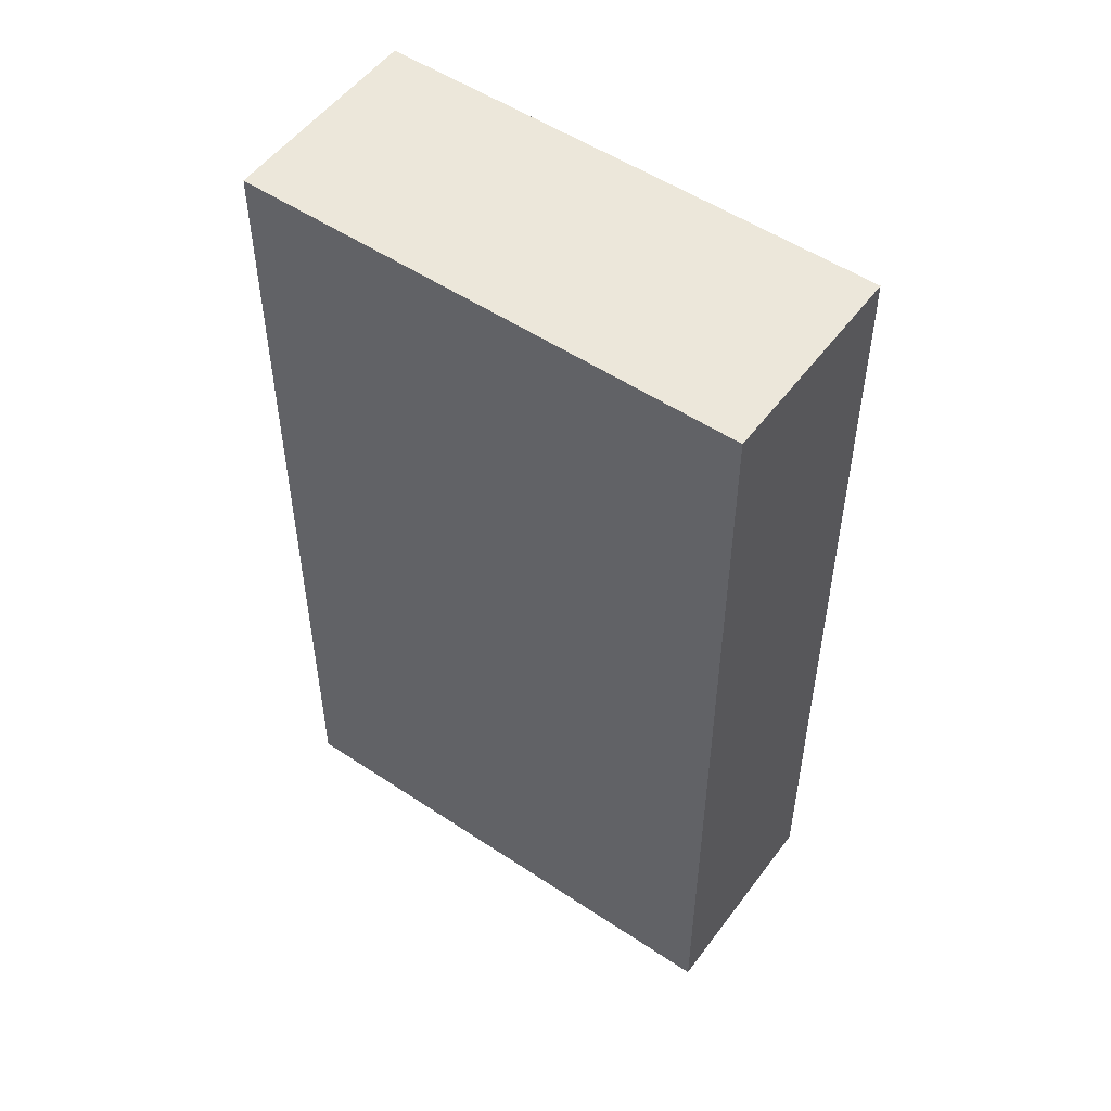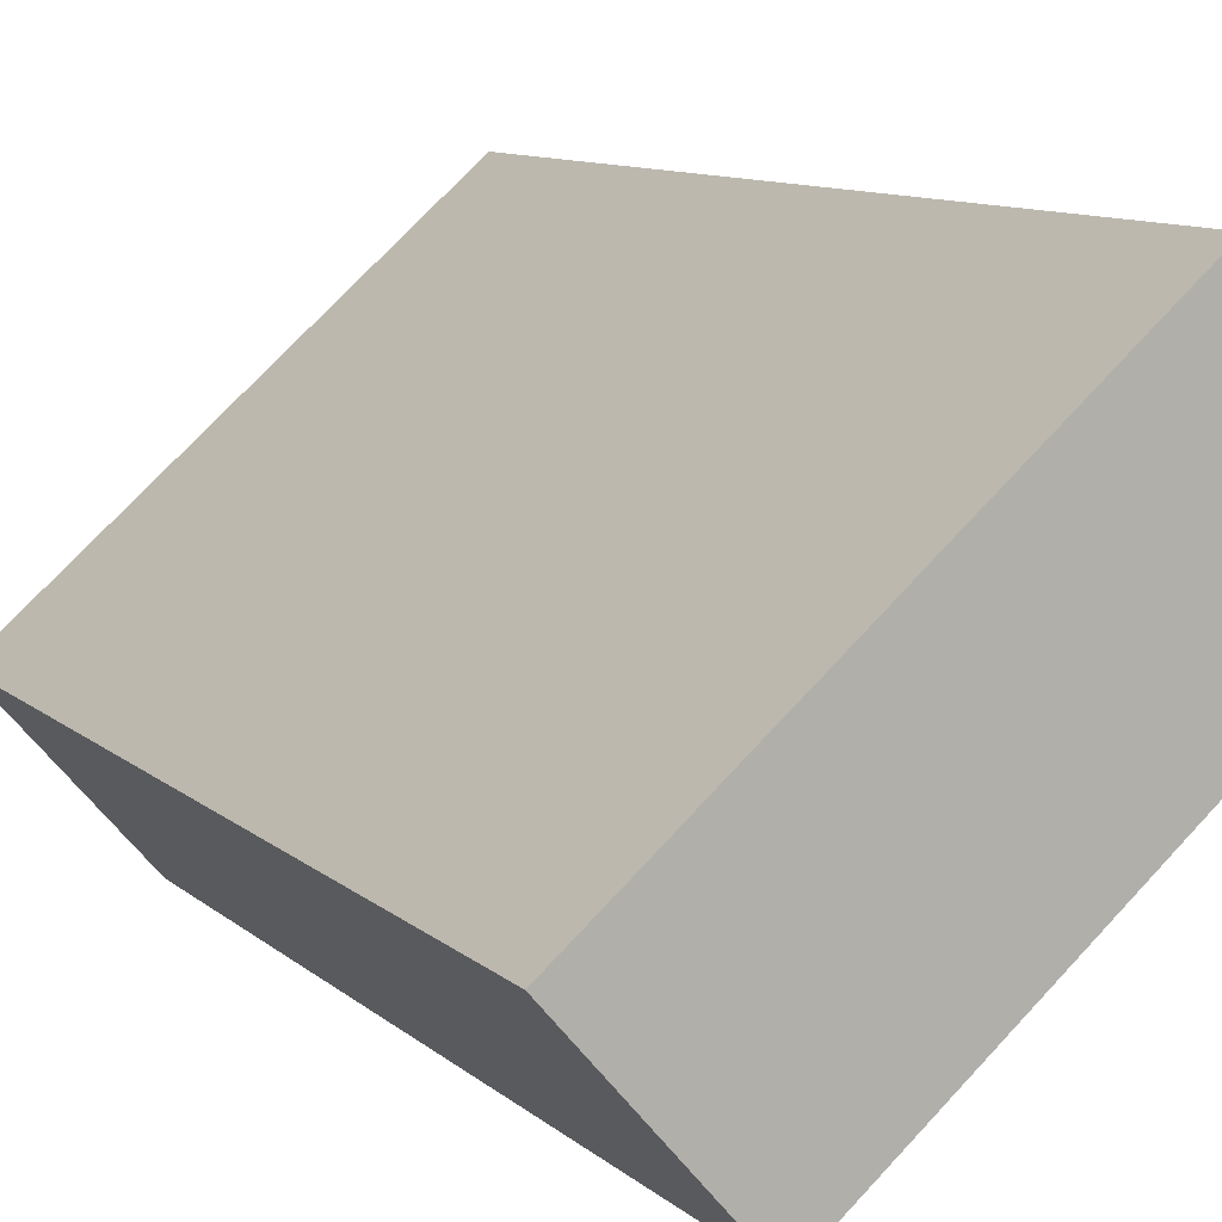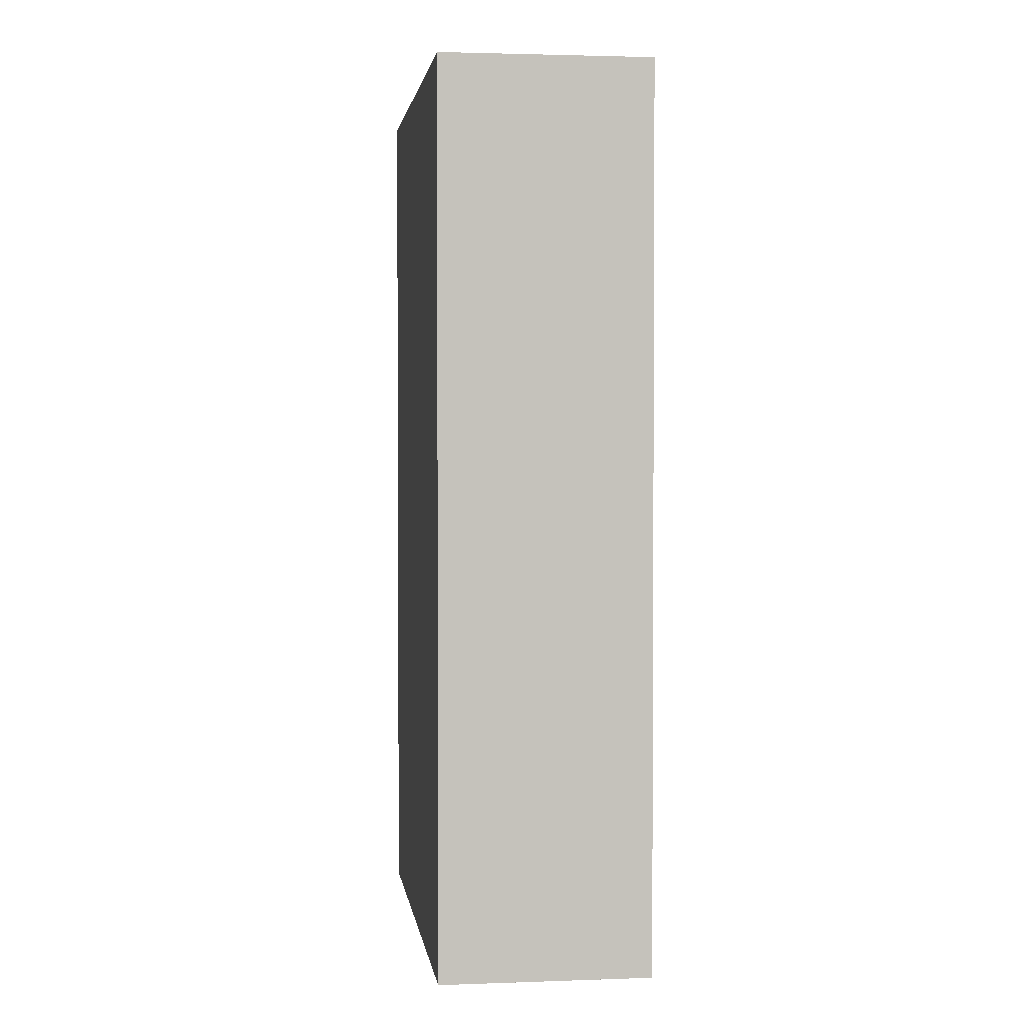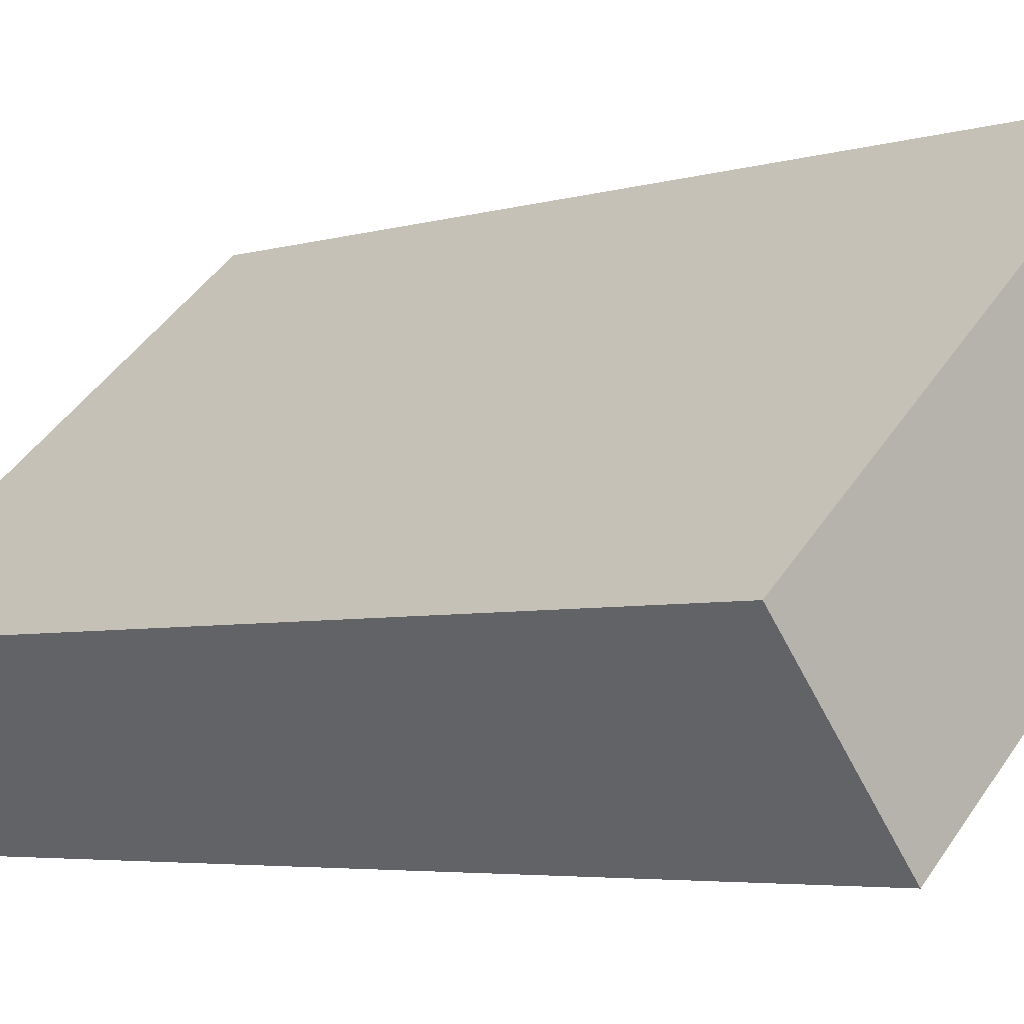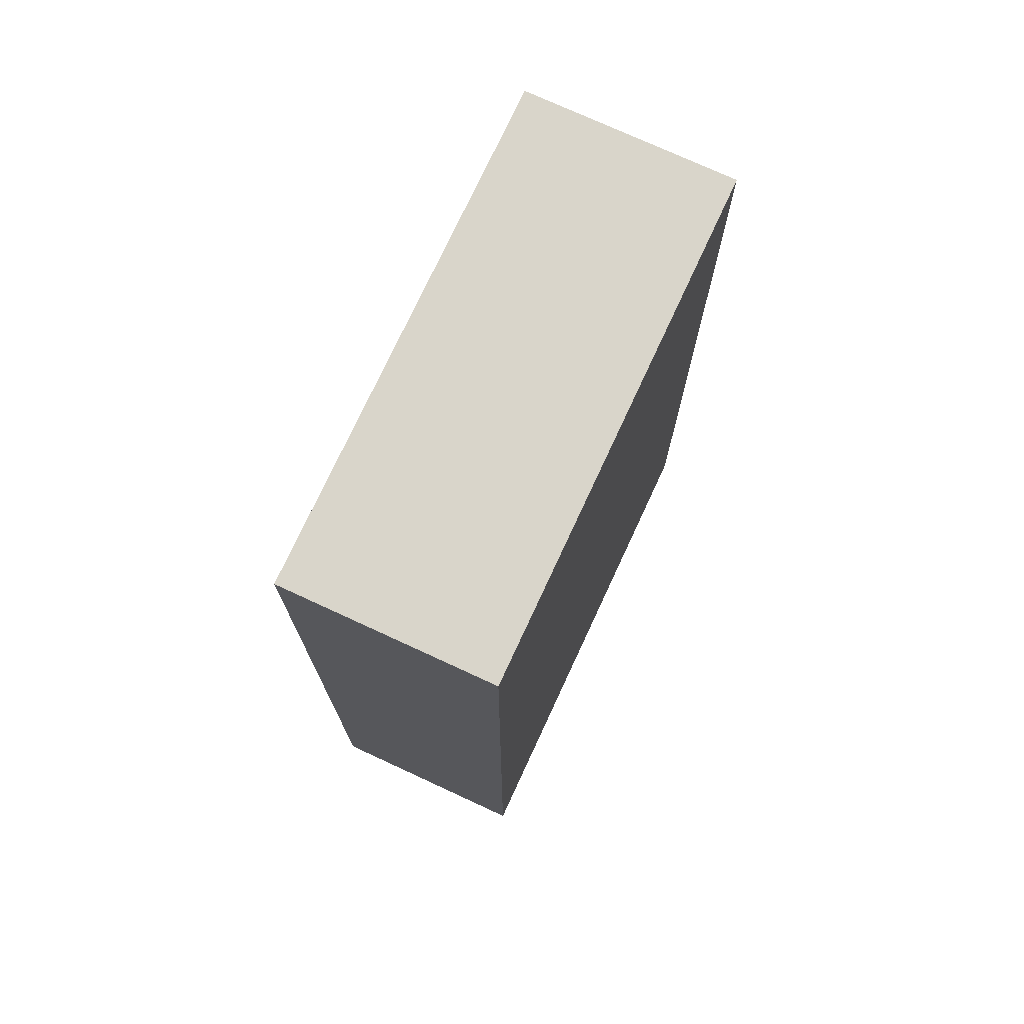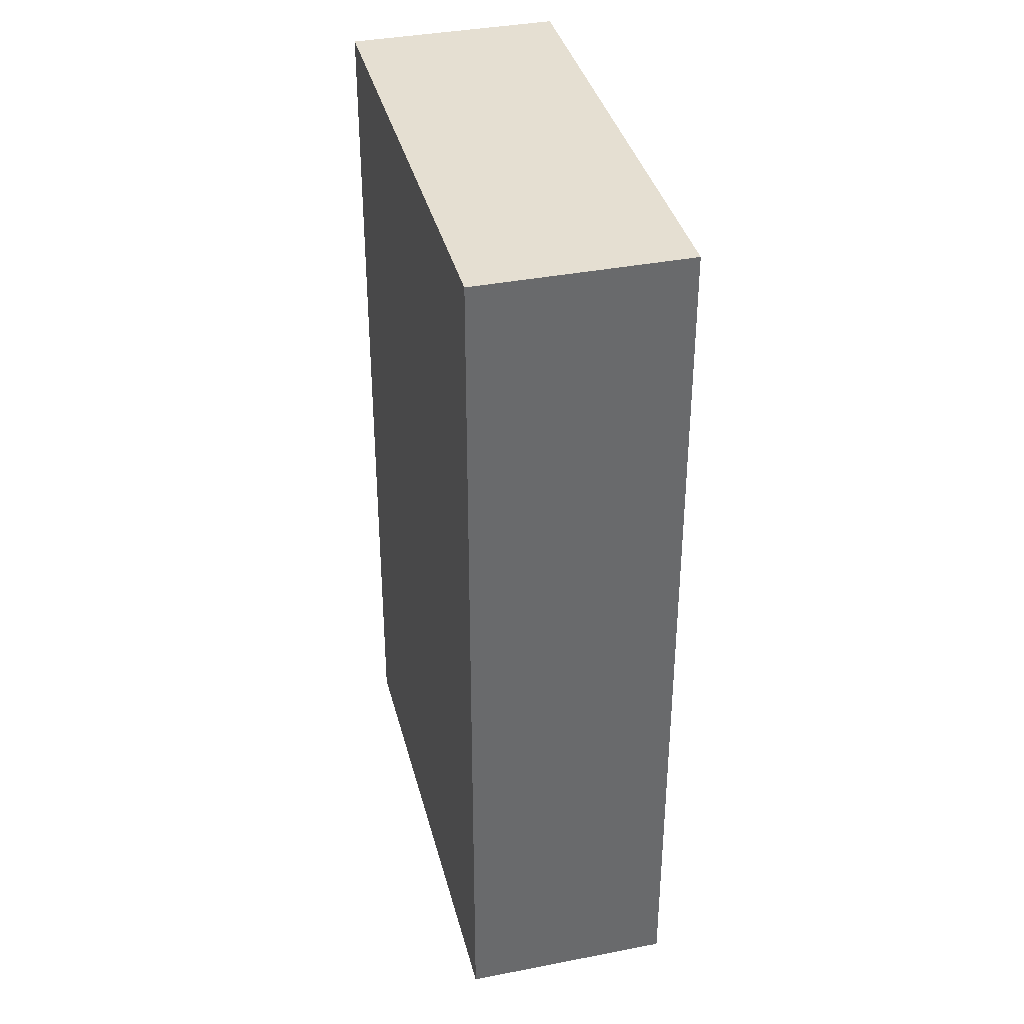
<metadata>
{"format":"obj","ext":"obj","renderer":"f3d","projection":"perspective","resolution":1024,"background":"white","views":[{"elev":52.5,"azim":-103.5,"up":"+Y"},{"elev":9.7,"azim":154.0,"up":"+Z"},{"elev":2.2,"azim":123.4,"up":"+Y"},{"elev":-4.5,"azim":134.5,"up":"+Z"},{"elev":74.6,"azim":-24.3,"up":"+Y"},{"elev":37.3,"azim":-63.2,"up":"+Y"}]}
</metadata>
<code>
v  0 8.898 5.448e-16
v  4.173 8.898 -2.924
v  3.836 8.898 -3.313
v  5.205 8.898 -1.731
v  1.372 8.898 1.585
v  5.205 1.06e-16 -1.731
v  3.836 2.029e-16 -3.313
v  4.173 1.79e-16 -2.924
v  0 0 0
v  1.372 -9.705e-17 1.585
g defaultobject
f 1 2 3
f 2 1 4
f 4 1 5
f 6 2 4
f 2 6 3
f 3 6 7
f 7 6 8
f 7 1 3
f 1 7 9
f 9 5 1
f 5 9 10
f 10 4 5
f 4 10 6
f 8 9 7
f 9 8 6
f 9 6 10

</code>
